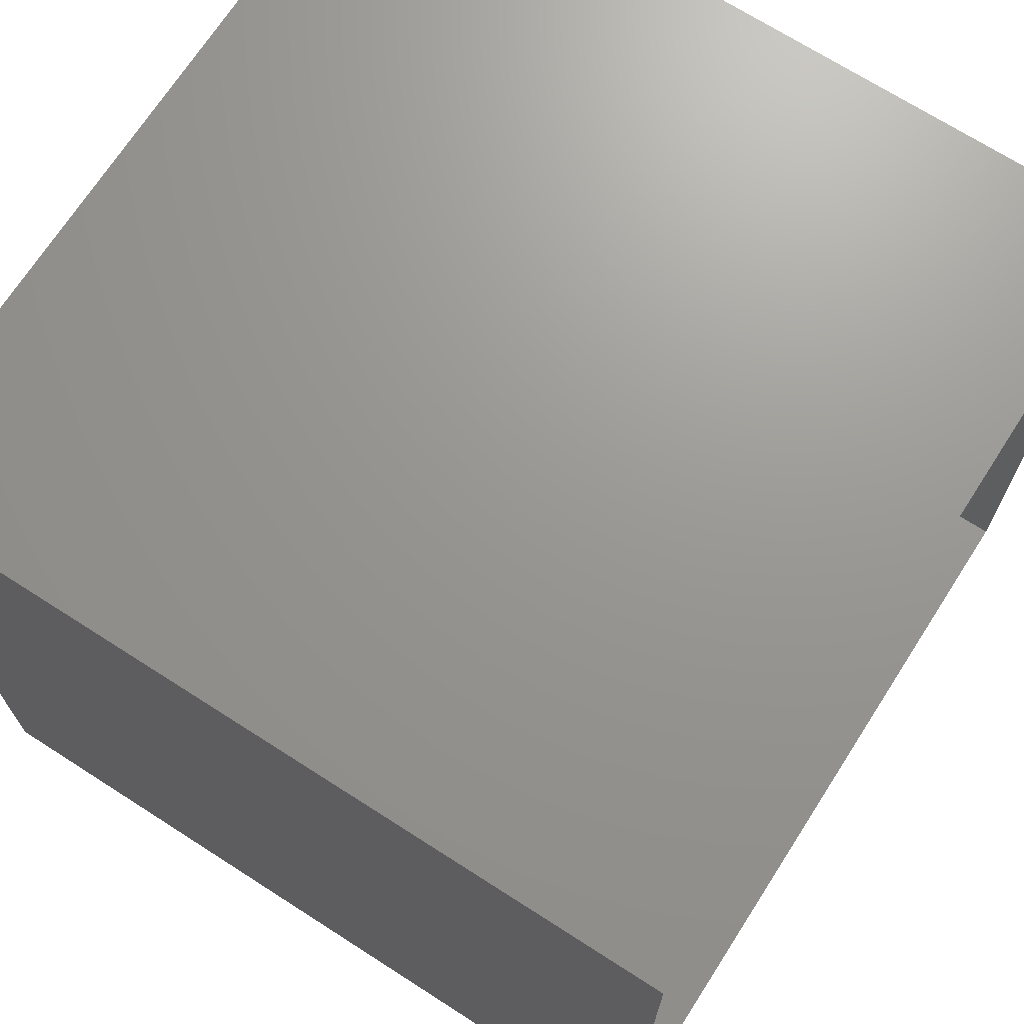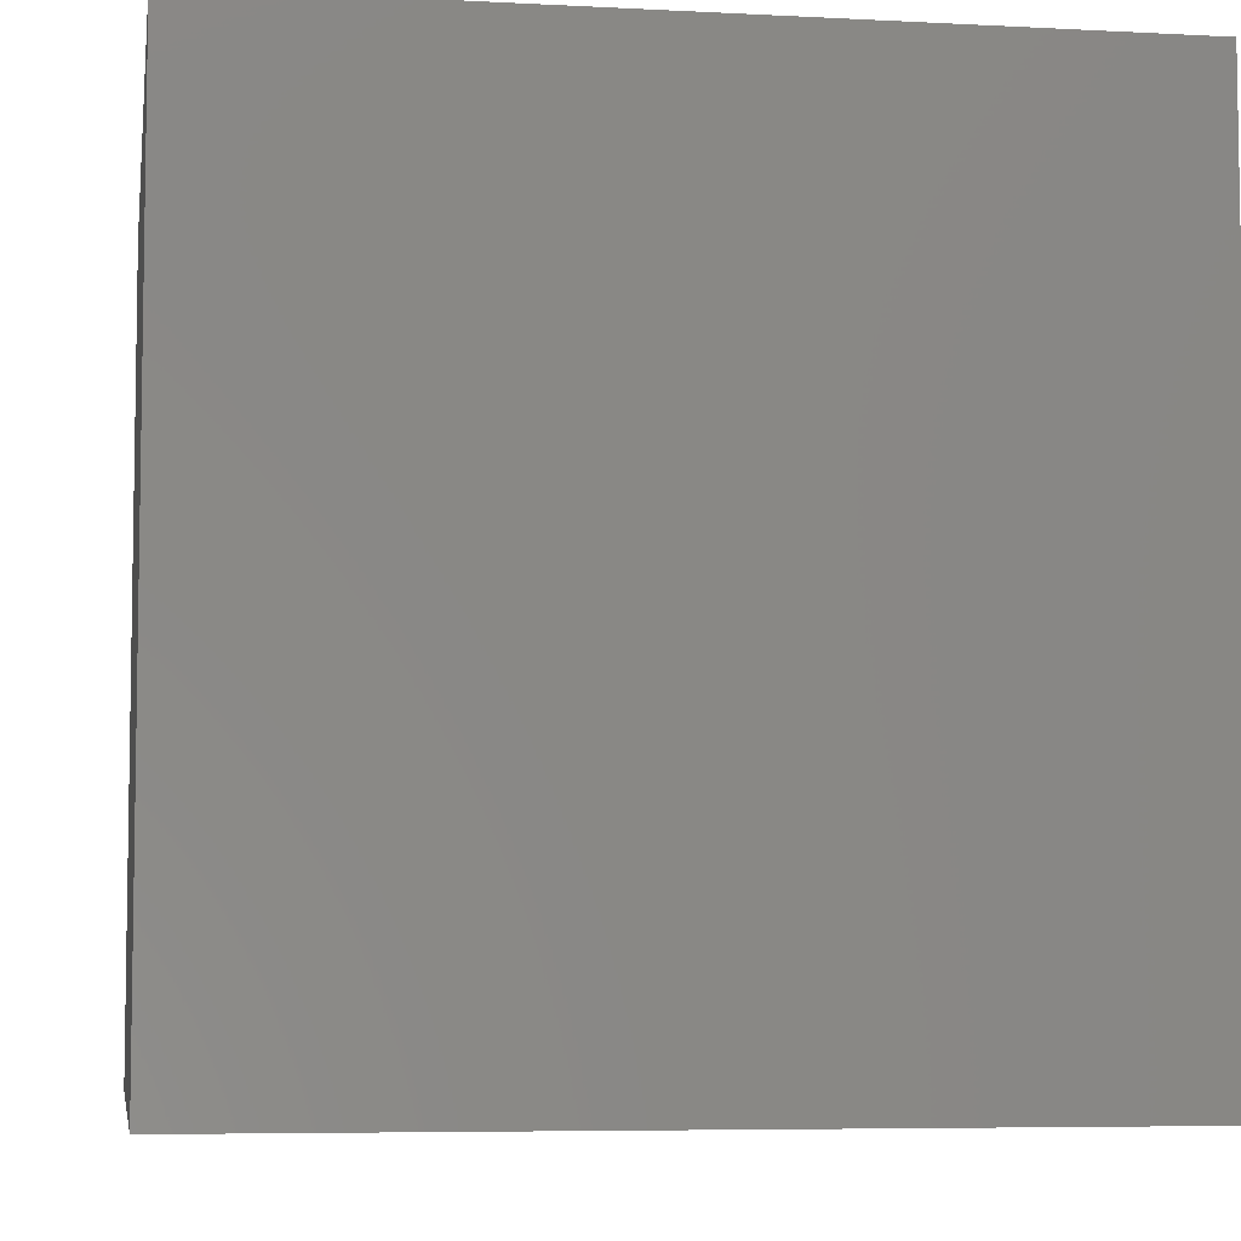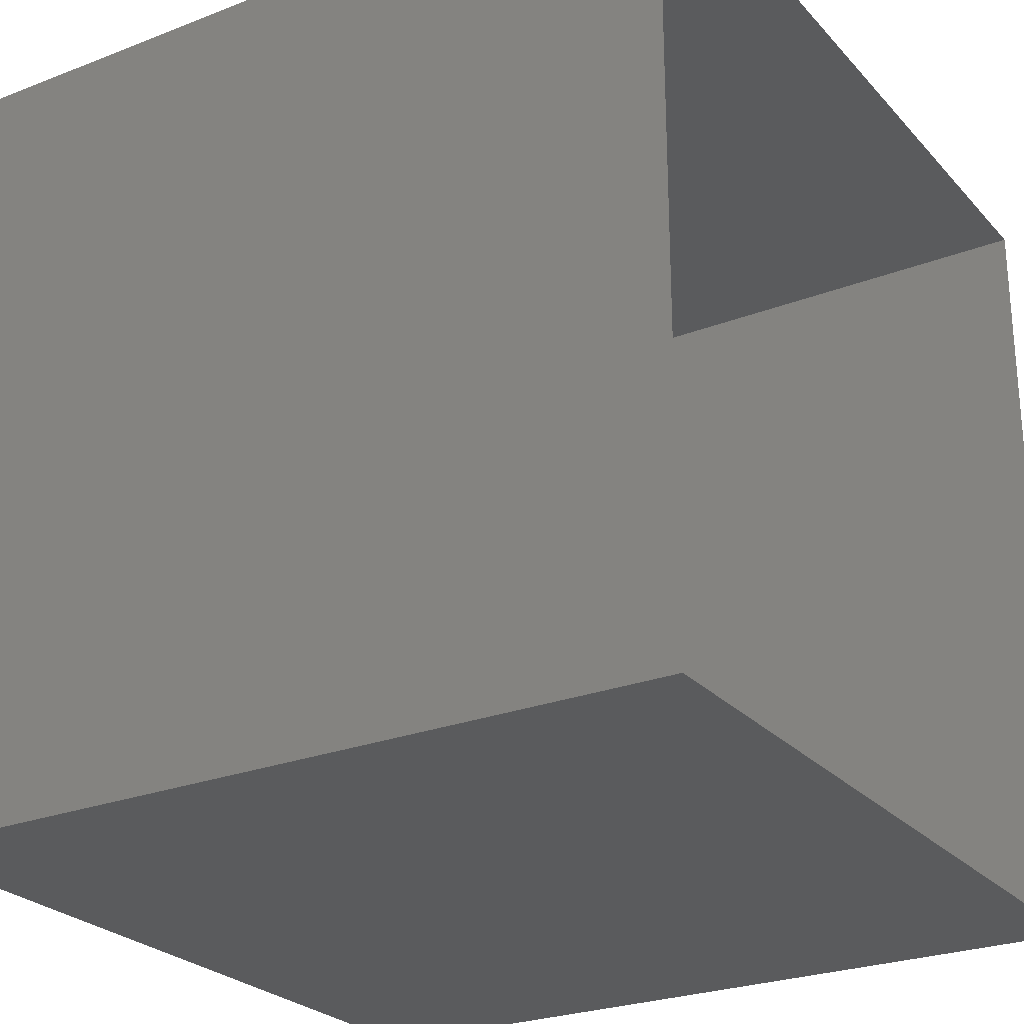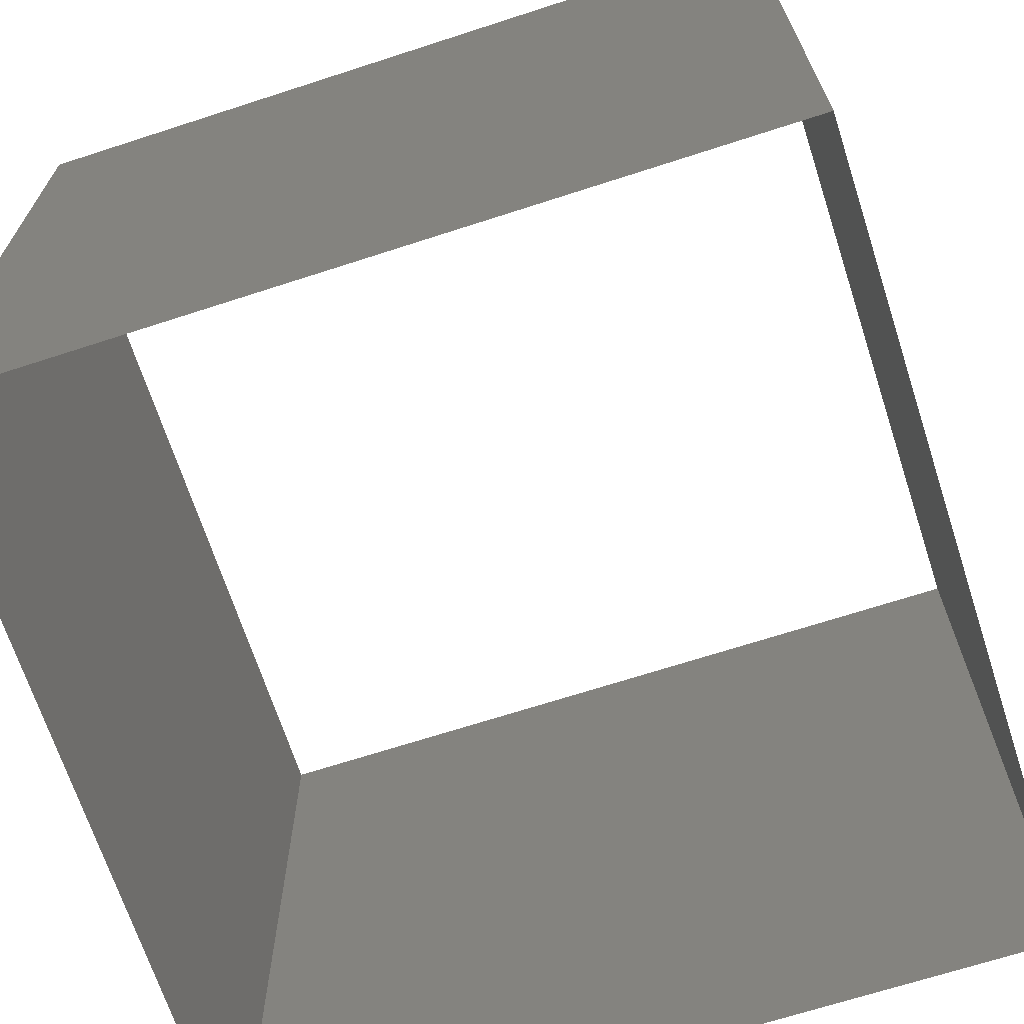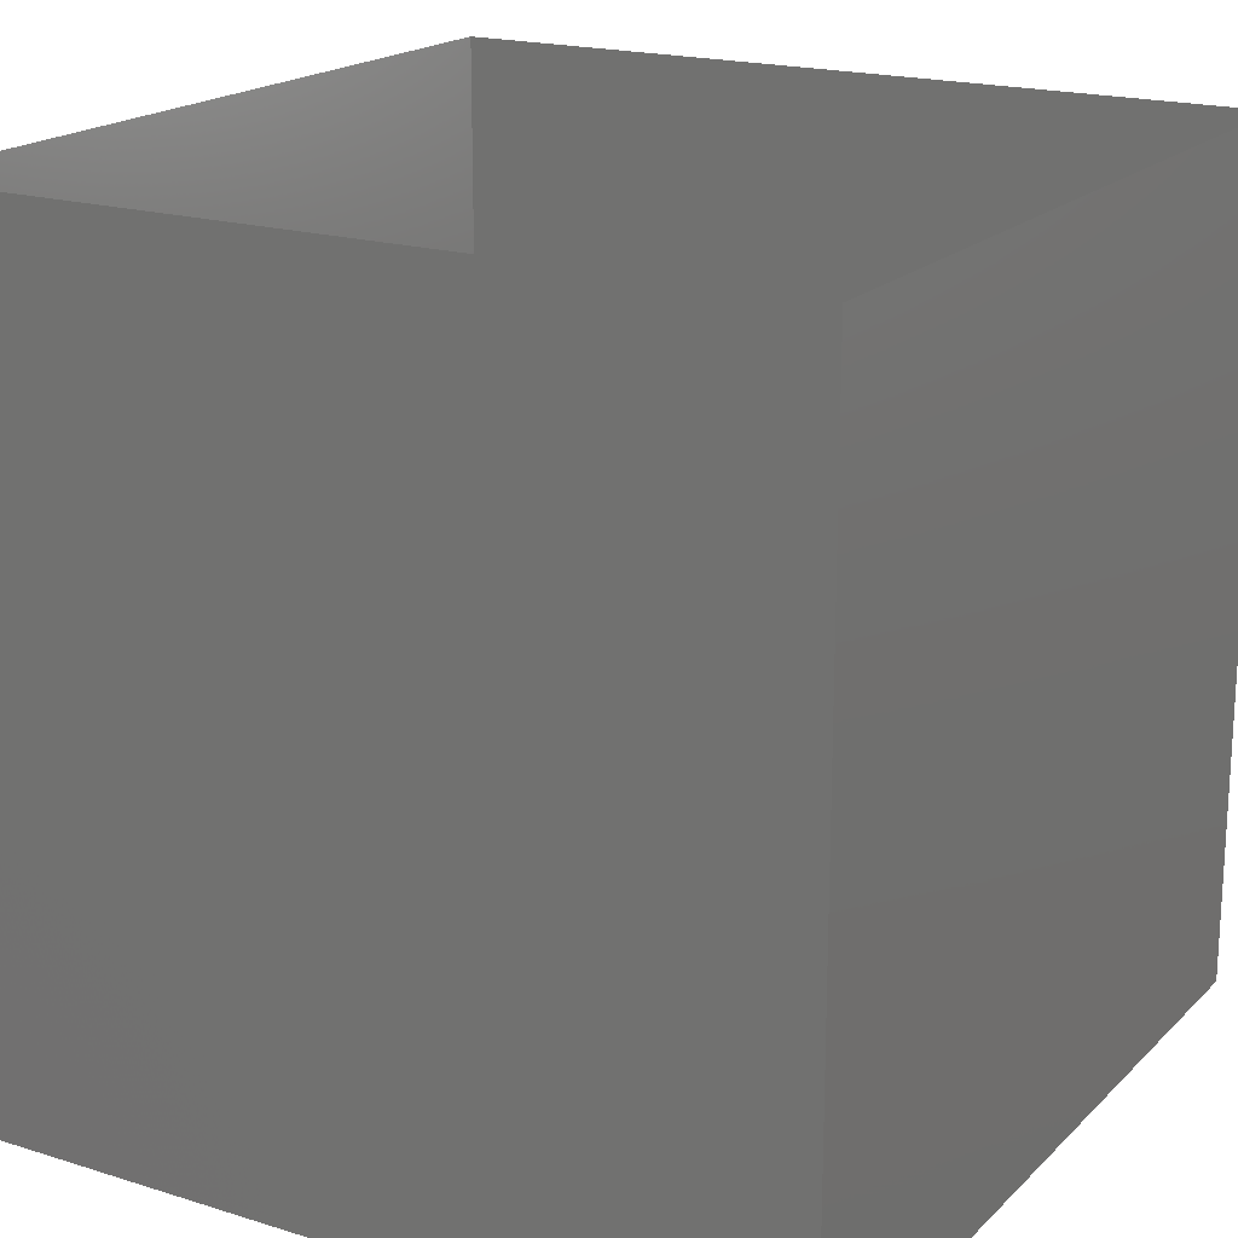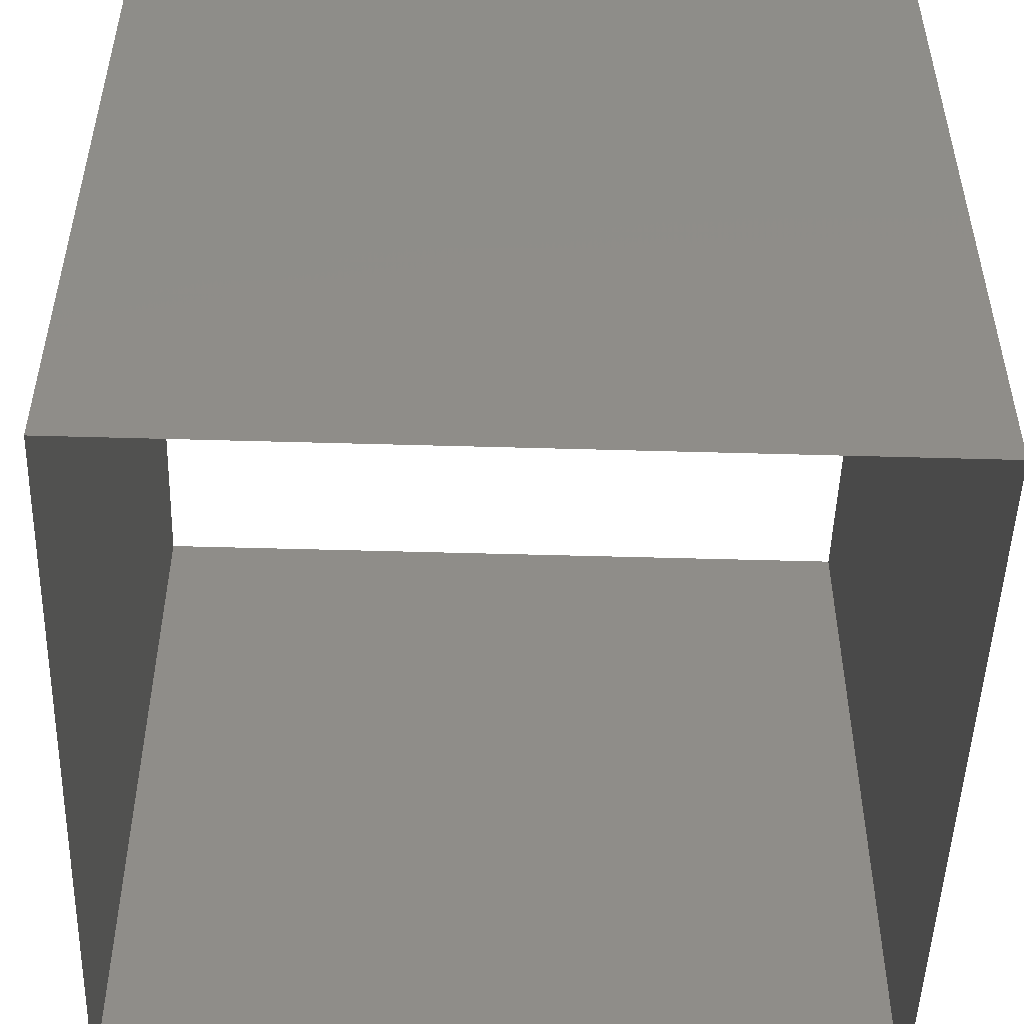
<metadata>
{"format":"stl","ext":"stl","renderer":"f3d","projection":"perspective","resolution":1024,"background":"white","views":[{"elev":70.1,"azim":122.7,"up":"+Y"},{"elev":-6.2,"azim":81.0,"up":"+Z"},{"elev":-25.7,"azim":-58.2,"up":"+Y"},{"elev":-68.3,"azim":18.0,"up":"+Z"},{"elev":19.0,"azim":120.5,"up":"+Z"},{"elev":-50.2,"azim":-91.8,"up":"+Z"}]}
</metadata>
<code>
# stl→obj: 8 verts, 8 faces
v 0 0 0
v 0 0 10
v 0 10 0
v 10 0 10
v 10 0 0
v 10 10 10
v 10 10 0
v 0 10 10
f 1 2 3
f 1 4 2
f 5 4 1
f 5 6 4
f 7 6 5
f 7 8 6
f 3 8 7
f 3 2 8

</code>
